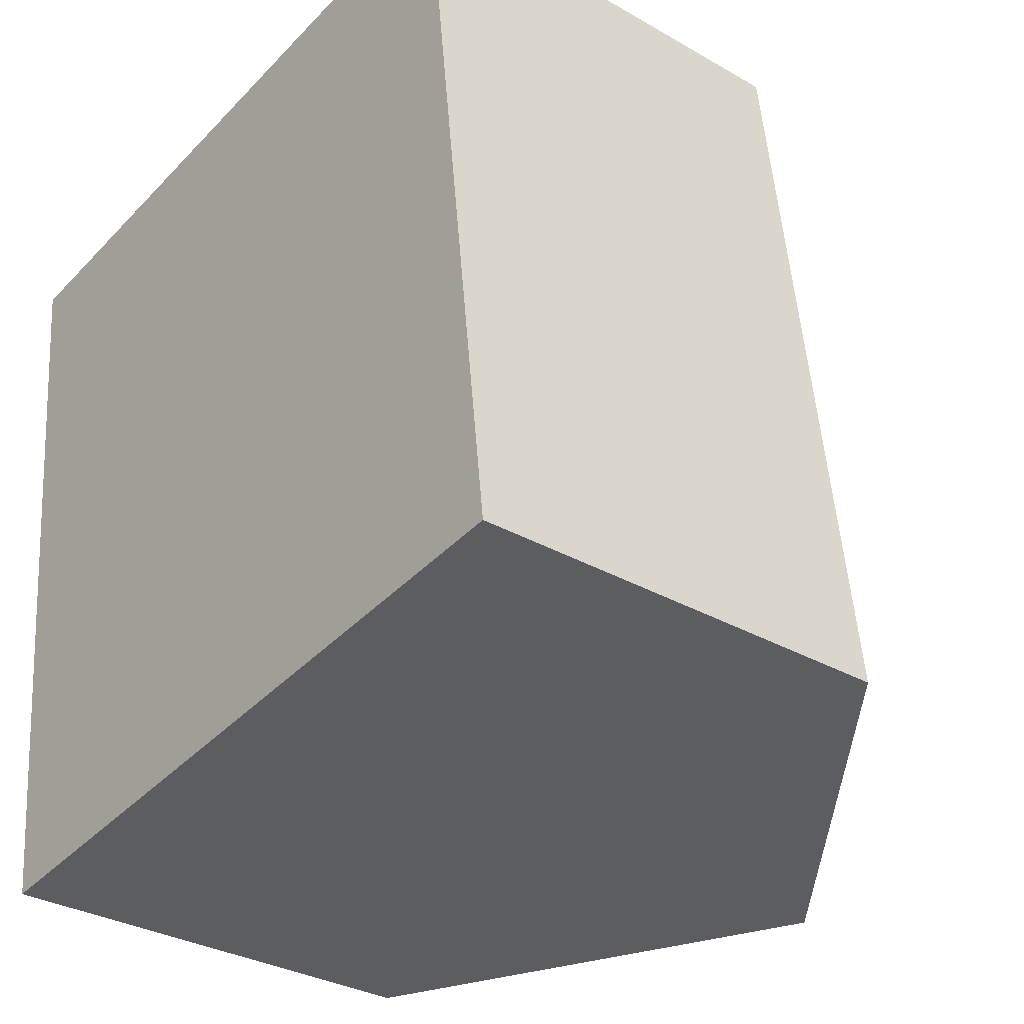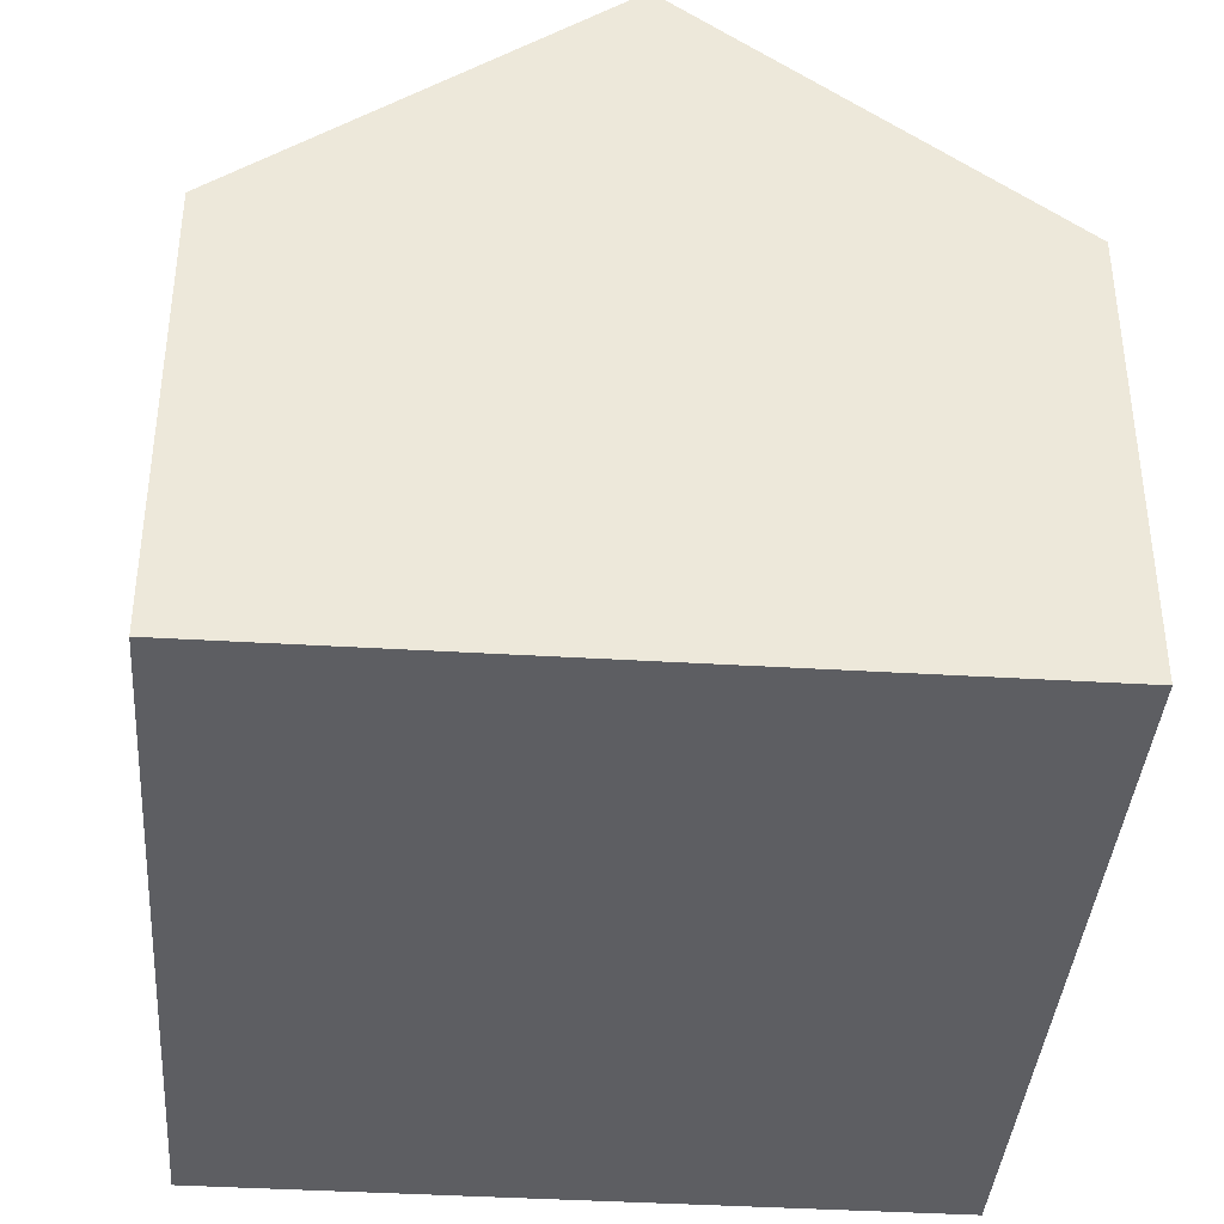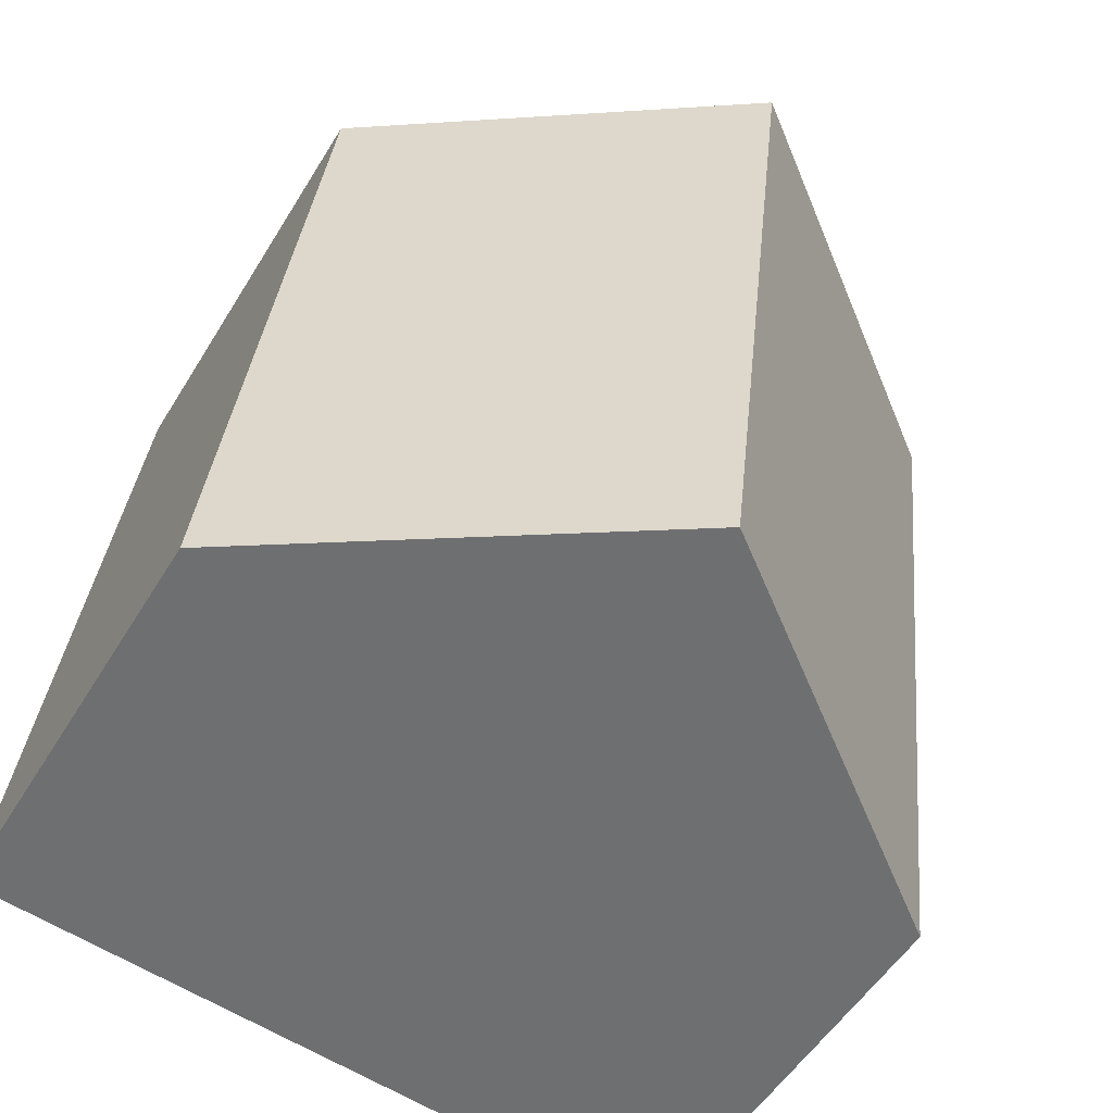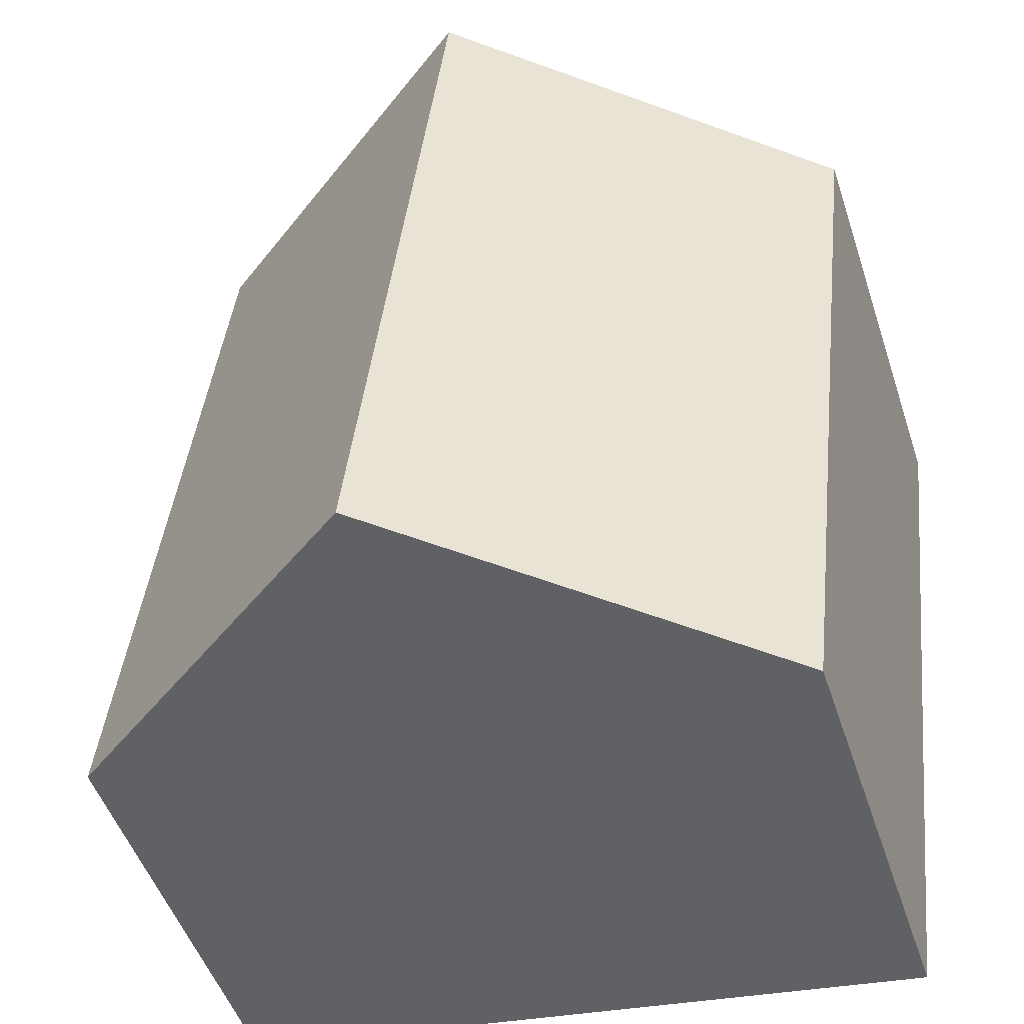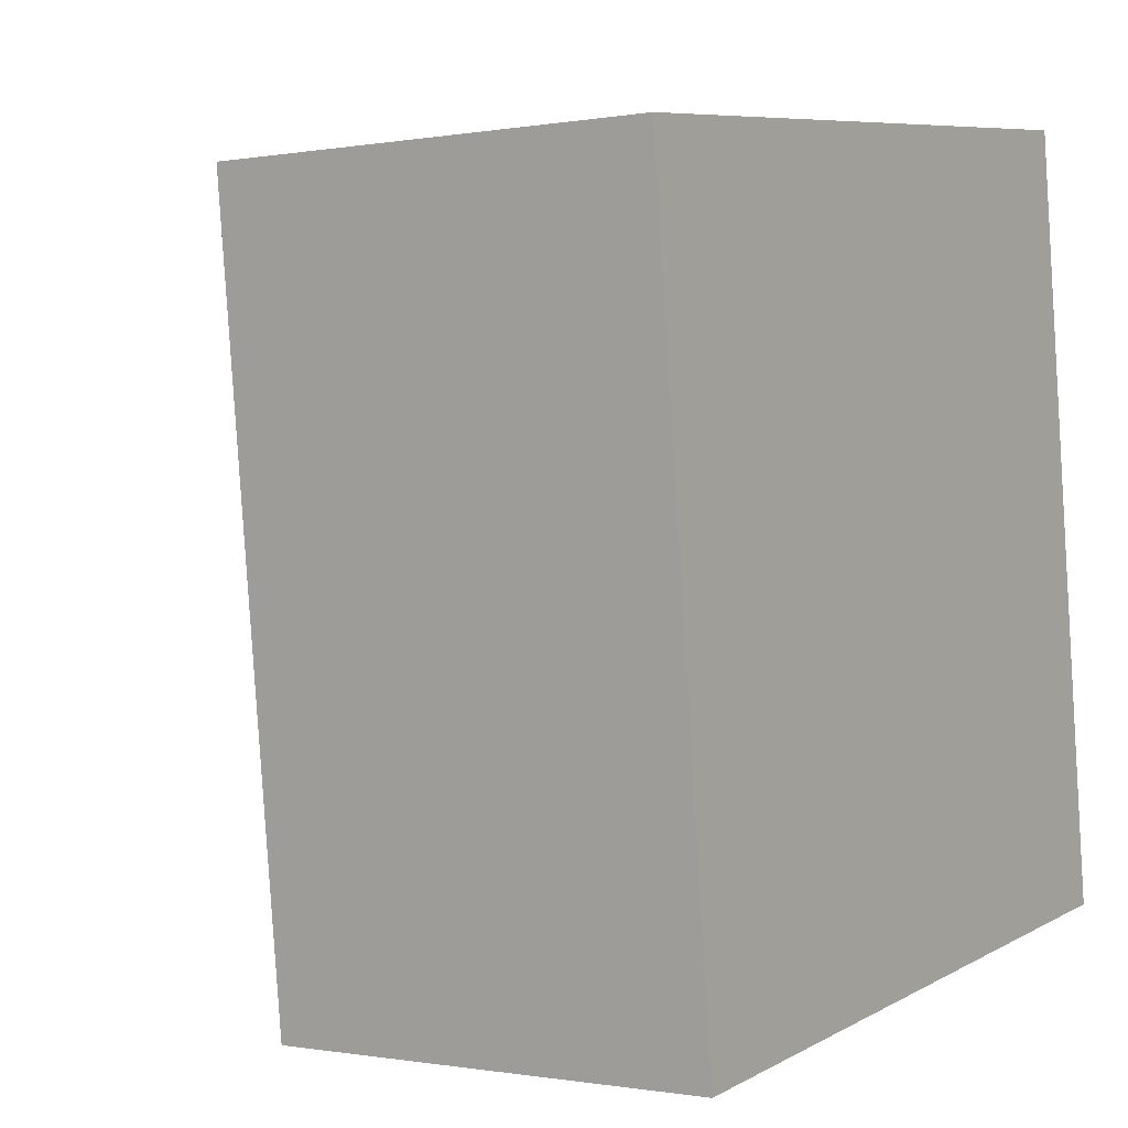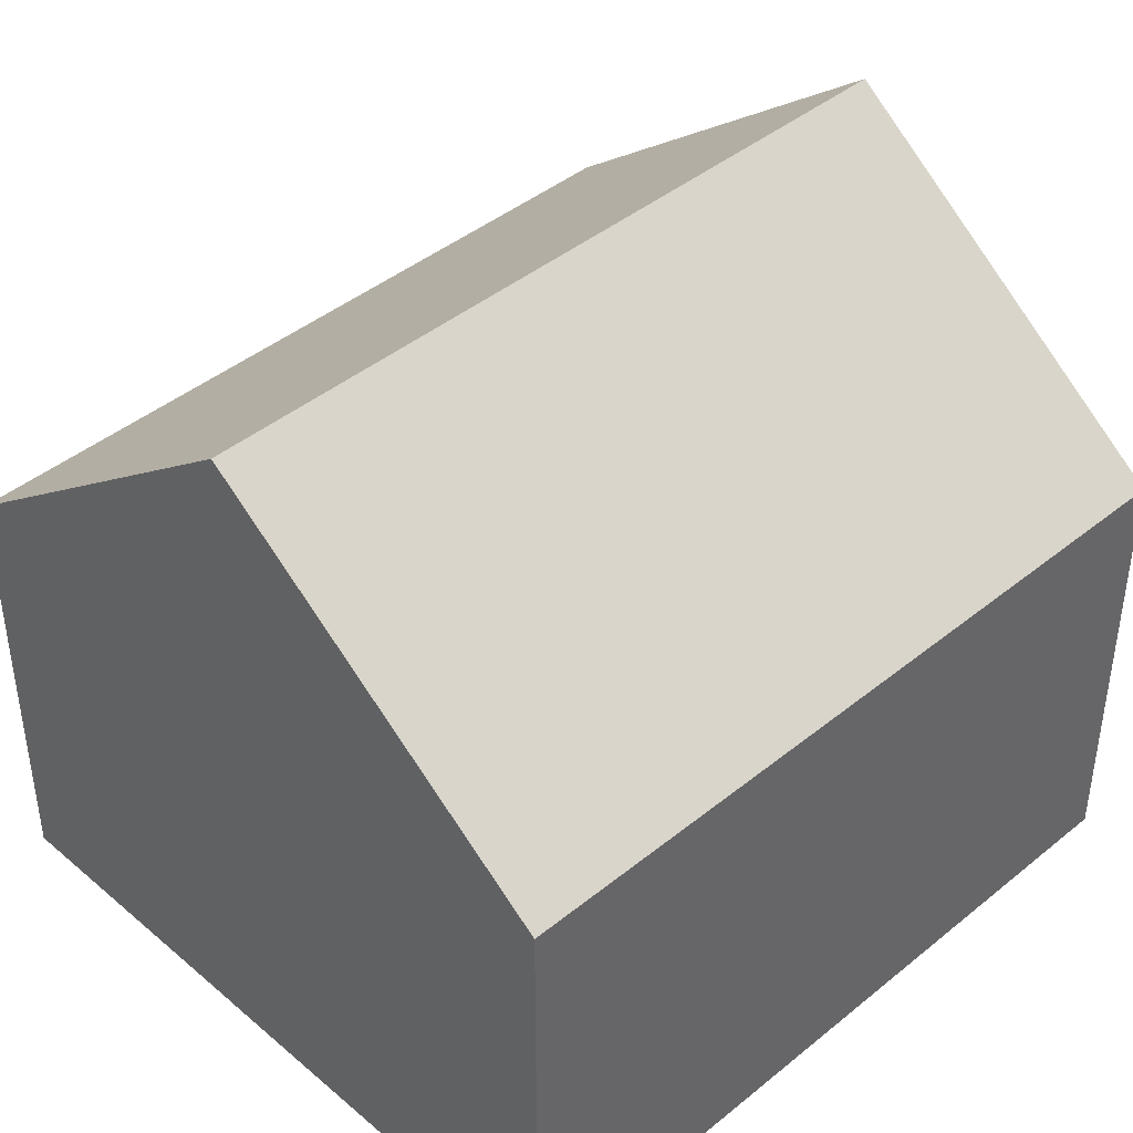
<metadata>
{"format":"obj","ext":"obj","renderer":"f3d","projection":"perspective","resolution":1024,"background":"white","views":[{"elev":-31.8,"azim":50.9,"up":"+Z"},{"elev":-39.2,"azim":169.0,"up":"+Y"},{"elev":-51.9,"azim":149.6,"up":"+Z"},{"elev":-49.5,"azim":-162.0,"up":"+Z"},{"elev":-0.4,"azim":-55.7,"up":"+Z"},{"elev":42.1,"azim":38.9,"up":"+Y"}]}
</metadata>
<code>
v  4.964 9.901 0.575
v  11.16 6.111 -9.467
v  6.167 9.901 -10.05
v  9.892 6.161 1.145
v  0.015 6.134 -0.13
v  1.203 6.133 -10.63
v  0 6.133 3.755e-16
v  1.203 6.51e-16 -10.63
v  6.167 6.154e-16 -10.05
v  11.16 5.797e-16 -9.467
v  0.015 7.96e-18 -0.13
v  0 0 0
v  4.964 -3.521e-17 0.575
v  9.892 -7.011e-17 1.145
g defaultobject
f 1 2 3
f 2 1 4
f 5 3 6
f 3 5 1
f 1 5 7
f 2 6 3
f 6 2 8
f 8 2 9
f 9 2 10
f 8 5 6
f 5 8 11
f 5 11 7
f 7 11 12
f 12 1 7
f 1 12 4
f 4 12 13
f 4 13 14
f 14 2 4
f 2 14 10
f 9 11 8
f 11 9 10
f 11 10 14
f 11 14 12
f 12 14 13

</code>
